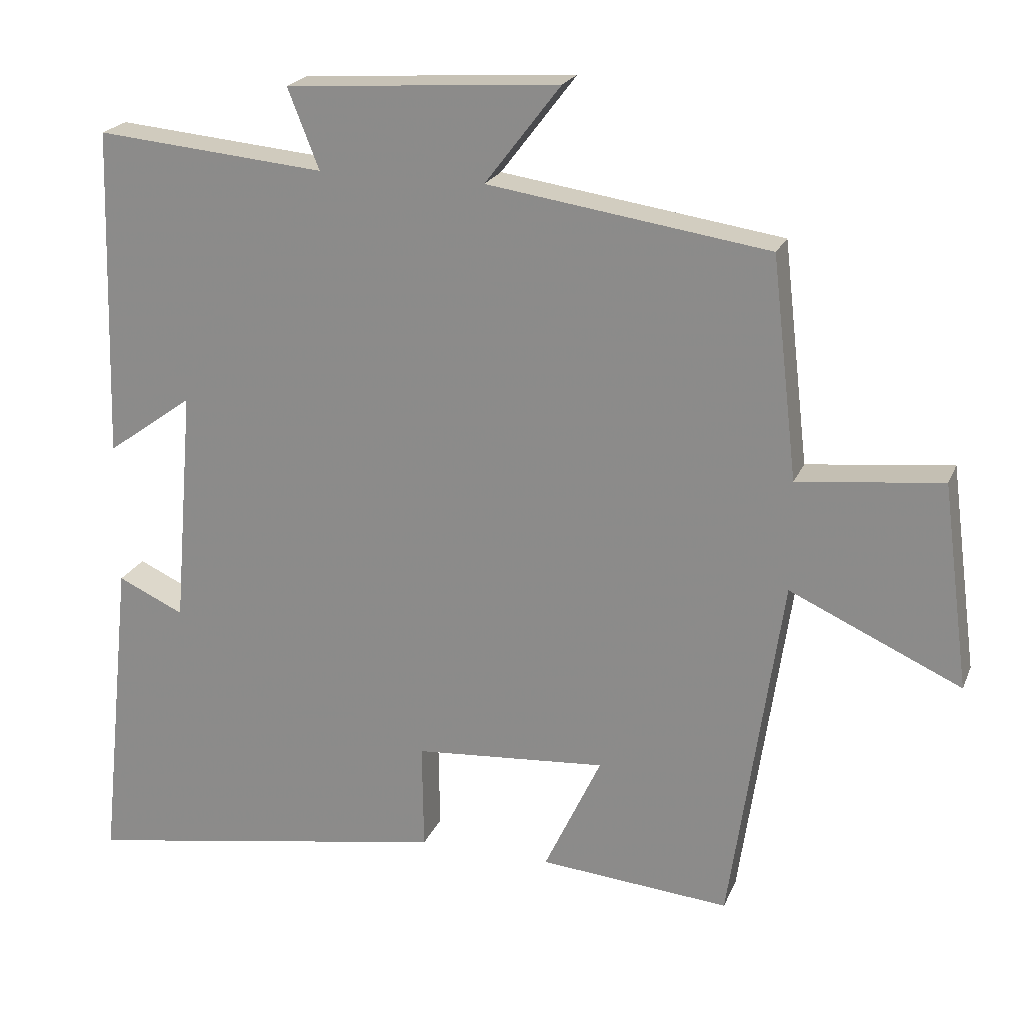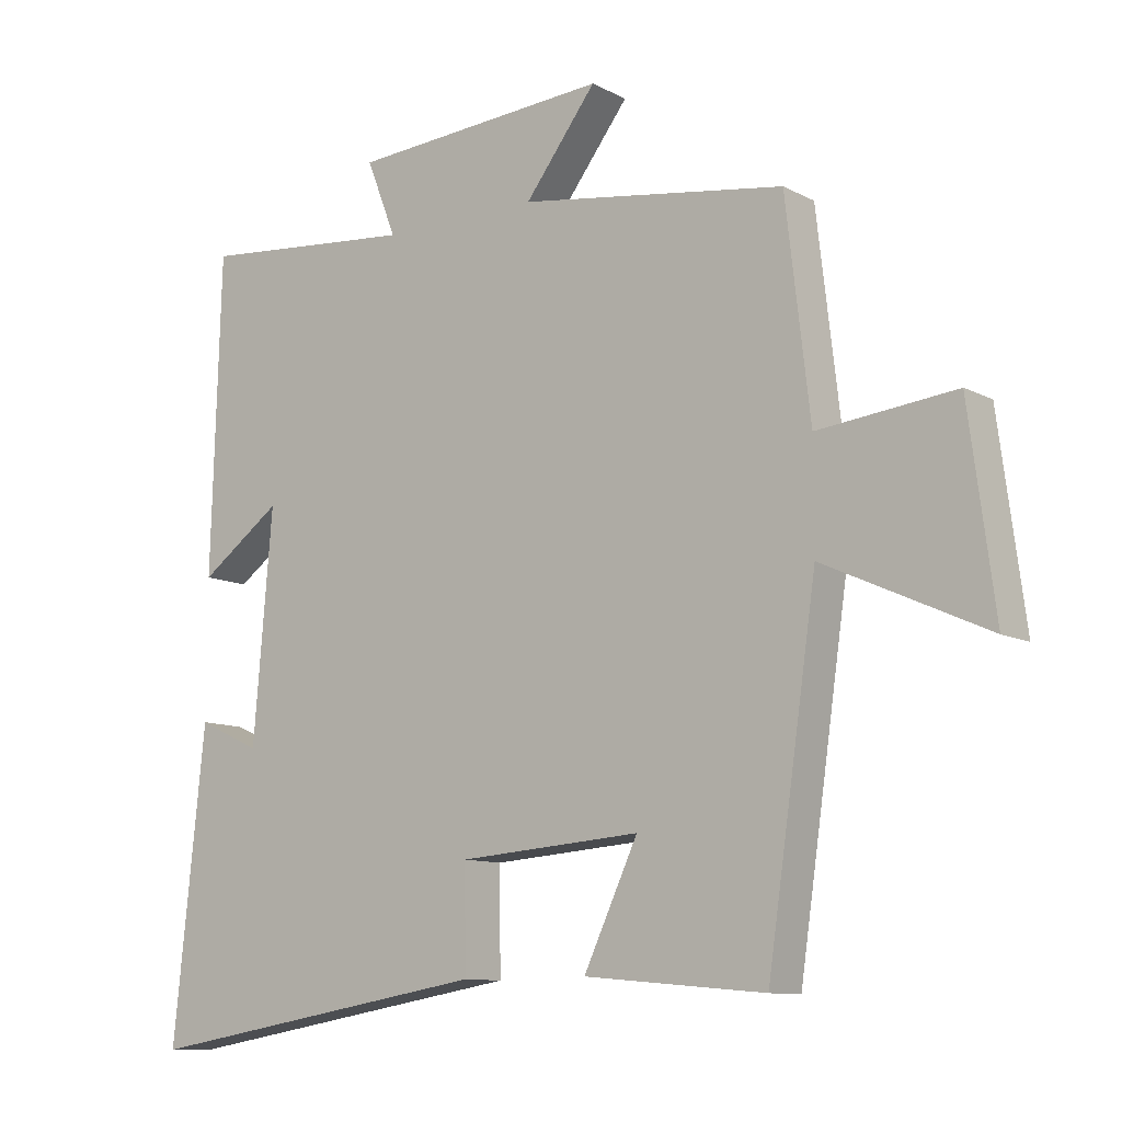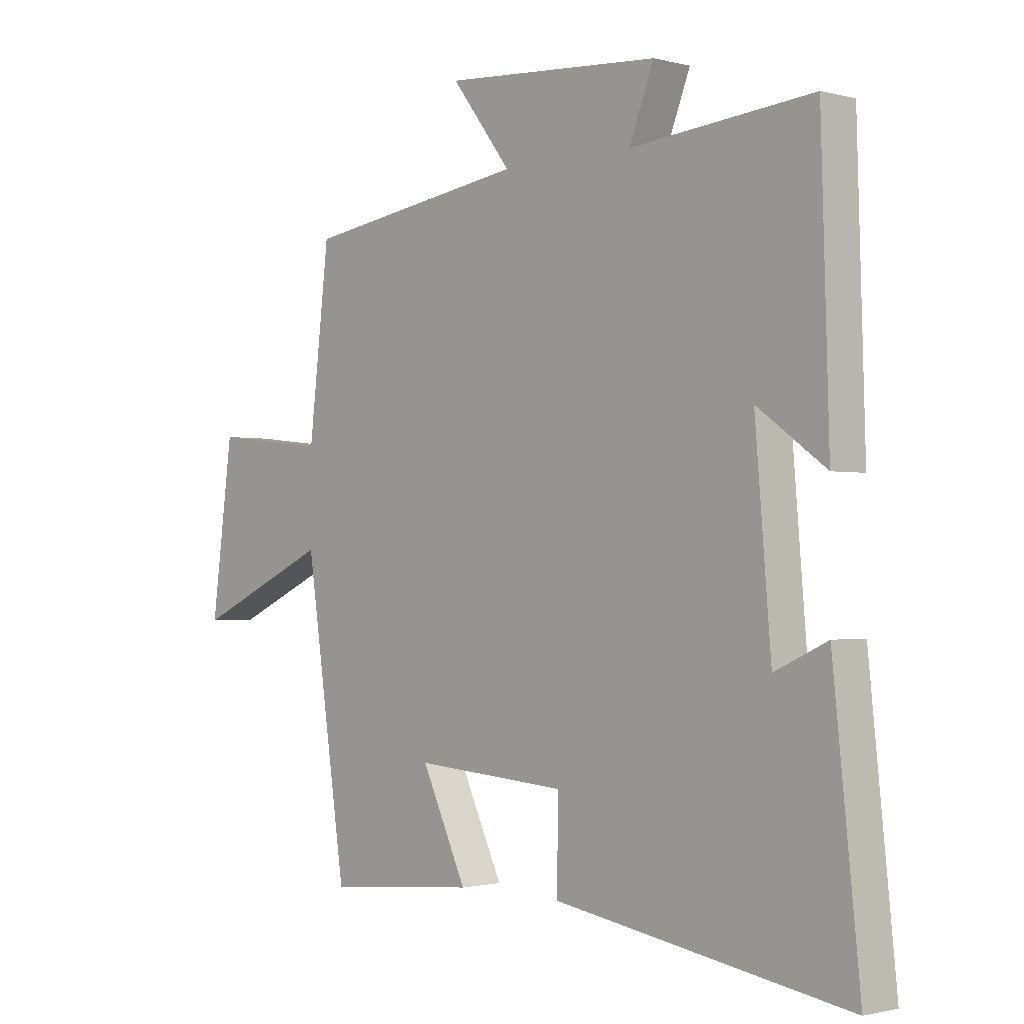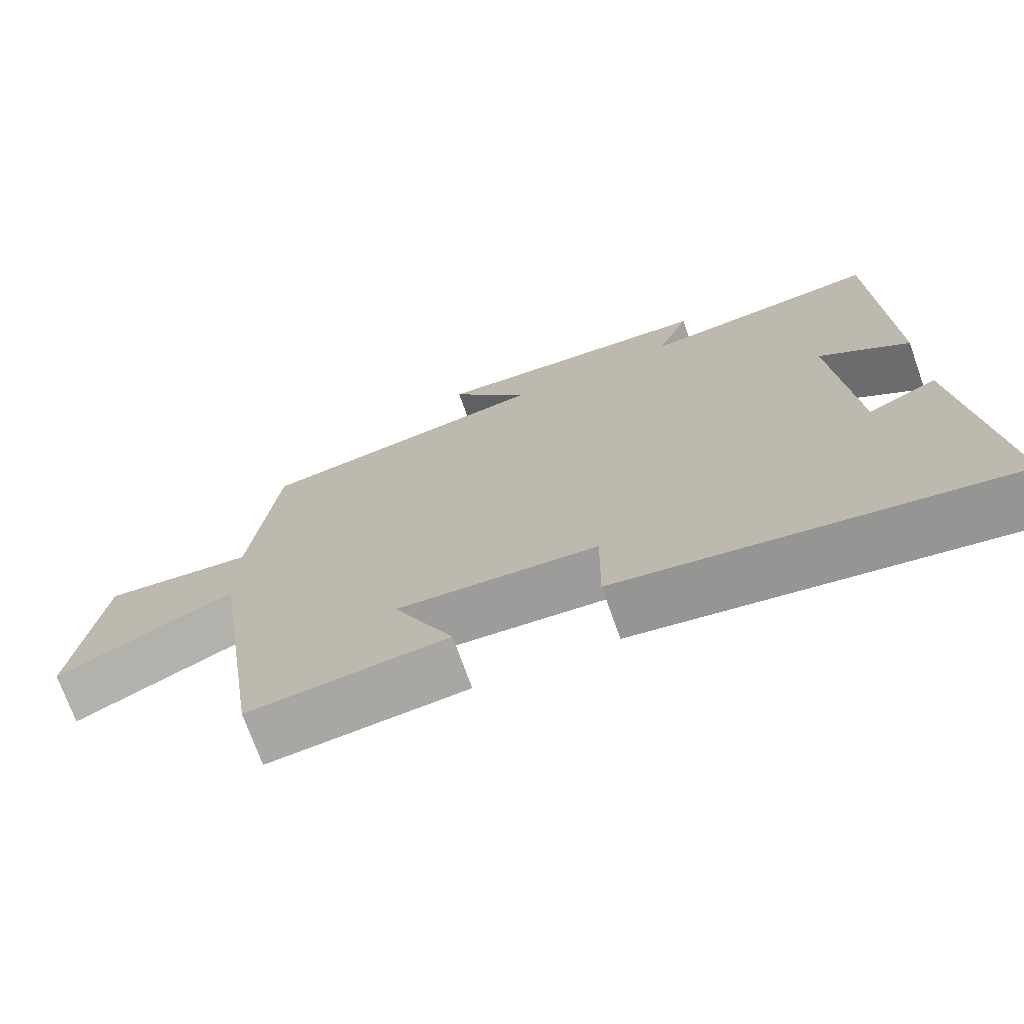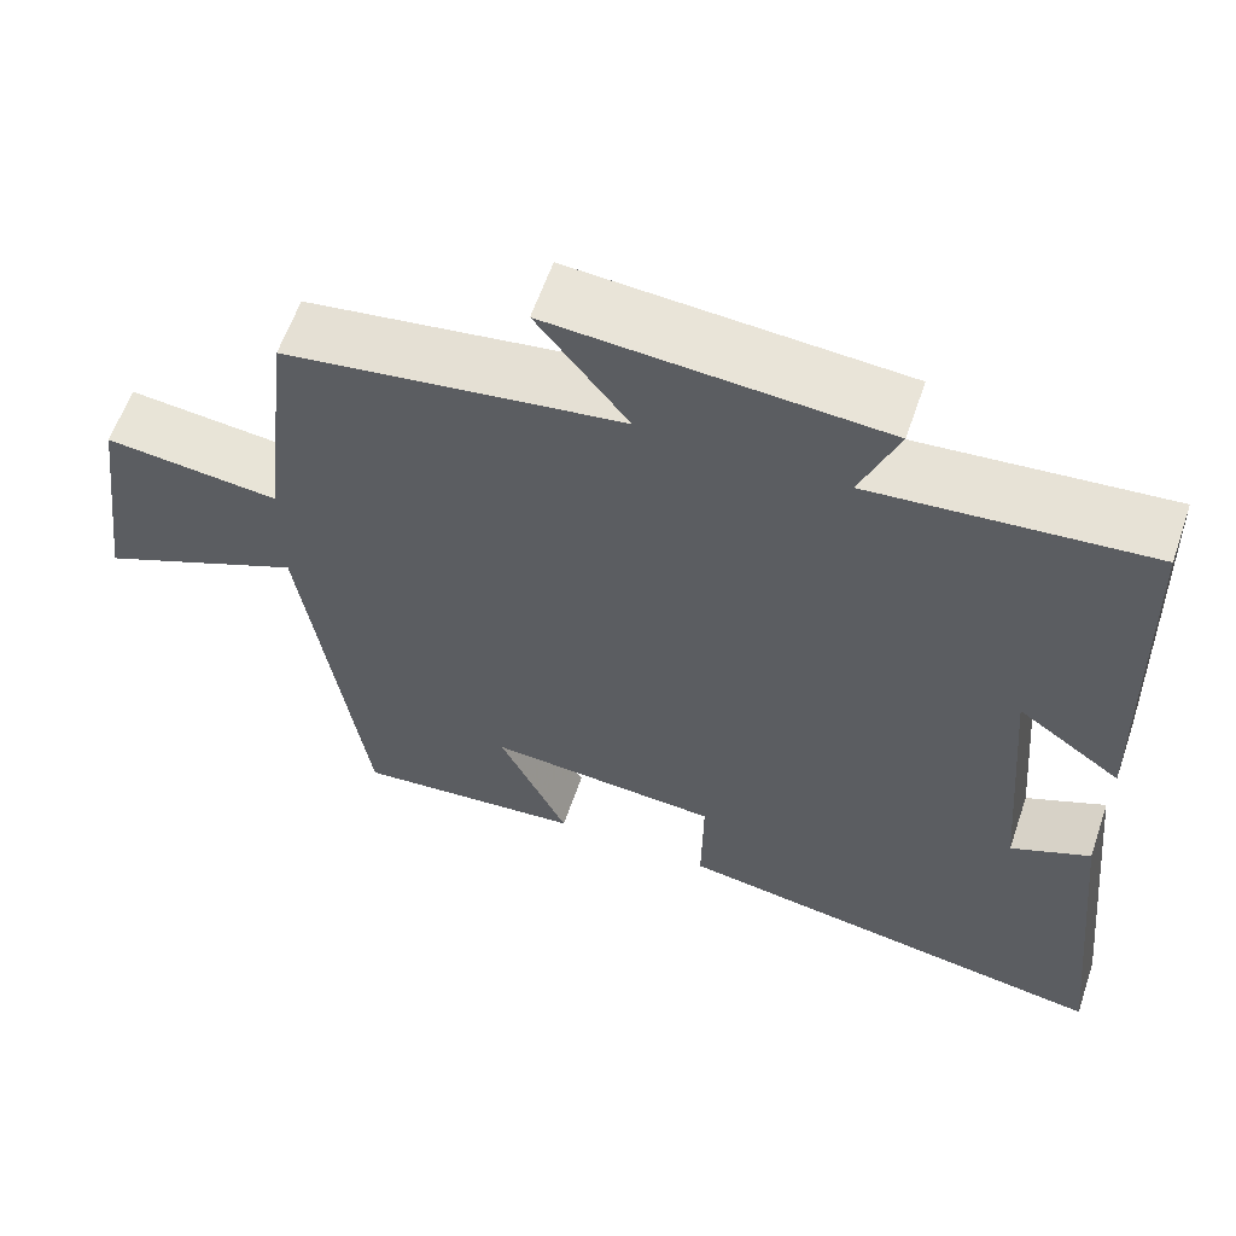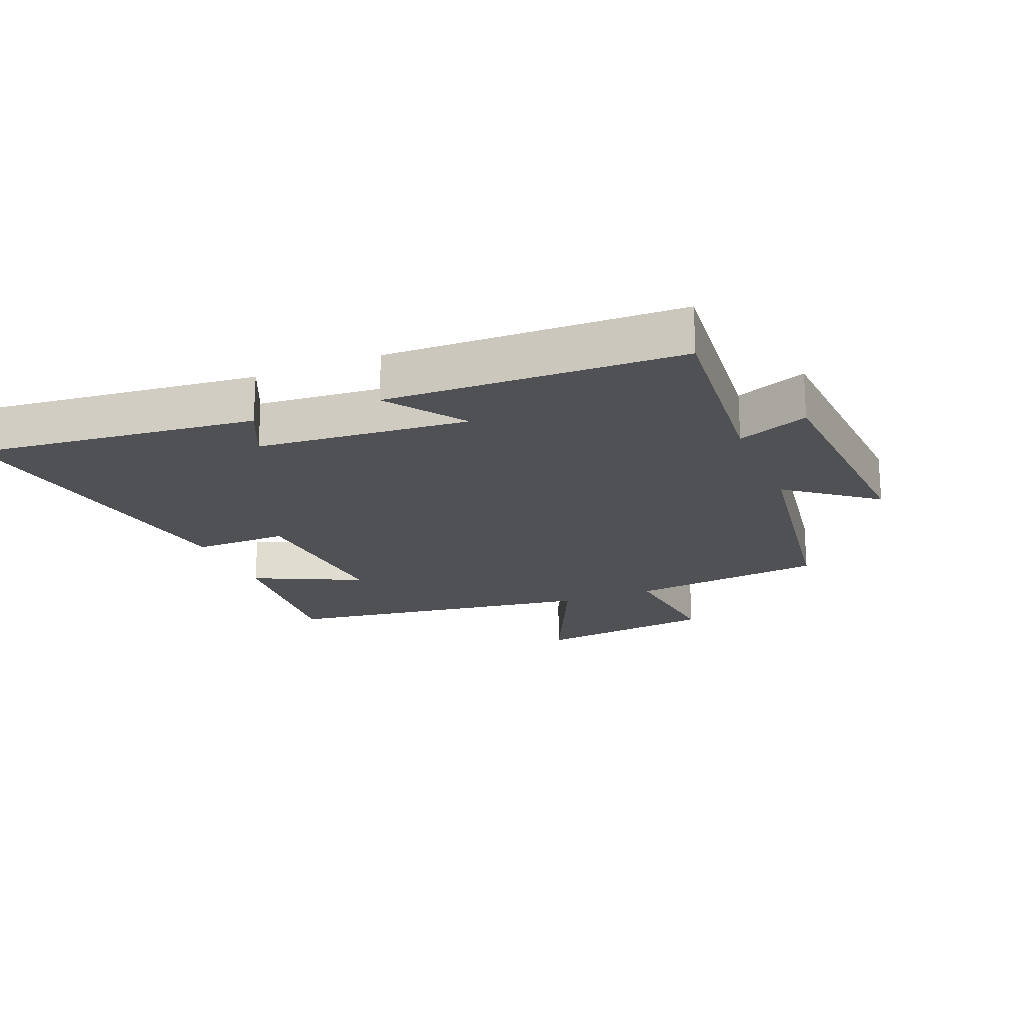
<metadata>
{"format":"obj","ext":"obj","renderer":"f3d","projection":"perspective","resolution":1024,"background":"white","views":[{"elev":21.3,"azim":18.2,"up":"+Z"},{"elev":-10.5,"azim":37.7,"up":"+Z"},{"elev":-1.3,"azim":-133.5,"up":"+Z"},{"elev":-72.3,"azim":-160.4,"up":"+Z"},{"elev":60.6,"azim":-161.1,"up":"+Z"},{"elev":-19.8,"azim":-67.9,"up":"+Y"}]}
</metadata>
<code>
v 0.464 0.07 0.441
v 0.5 0.07 0.131
v 0.703 0.07 0.153
v 0.741 0.07 -0.135
v 0.5 0.07 -0.025
v 0.427 0.07 -0.524
v 0.16 0.07 -0.5
v 0.24 0.07 -0.33
v -0.03 0.07 -0.35
v -0.028 0.07 -0.5
v -0.547 0.07 -0.586
v -0.5 0.07 -0.139
v -0.407 0.07 -0.182
v -0.379 0.07 0.152
v -0.5 0.07 0.065
v -0.486 0.07 0.53
v -0.164 0.07 0.5
v -0.208 0.07 0.612
v 0.176 0.07 0.638
v 0.07 0.07 0.5
v 0.464 0 0.441
v 0.5 0 0.131
v 0.703 0 0.153
v 0.741 0 -0.135
v 0.5 0 -0.025
v 0.427 0 -0.524
v 0.16 0 -0.5
v 0.24 0 -0.33
v -0.03 0 -0.35
v -0.028 0 -0.5
v -0.547 0 -0.586
v -0.5 0 -0.139
v -0.407 0 -0.182
v -0.379 0 0.152
v -0.5 0 0.065
v -0.486 0 0.53
v -0.164 0 0.5
v -0.208 0 0.612
v 0.176 0 0.638
v 0.07 0 0.5
f 17 18 19 20
f 17 20 1 2
f 14 15 16 17
f 13 14 17 2
f 10 11 12 13
f 9 10 13
f 8 9 13 2
f 7 8 2
f 6 7 2
f 5 6 2
f 2 3 4 5
f 40 39 38 37
f 22 21 40 37
f 37 36 35 34
f 22 37 34 33
f 33 32 31 30
f 33 30 29
f 22 33 29 28
f 22 28 27
f 22 27 26
f 22 26 25
f 25 24 23 22
f 1 21 22 2
f 2 22 23 3
f 3 23 24 4
f 4 24 25 5
f 5 25 26 6
f 6 26 27 7
f 7 27 28 8
f 8 28 29 9
f 9 29 30 10
f 10 30 31 11
f 11 31 32 12
f 12 32 33 13
f 13 33 34 14
f 14 34 35 15
f 15 35 36 16
f 16 36 37 17
f 17 37 38 18
f 18 38 39 19
f 19 39 40 20
f 20 40 21 1

</code>
